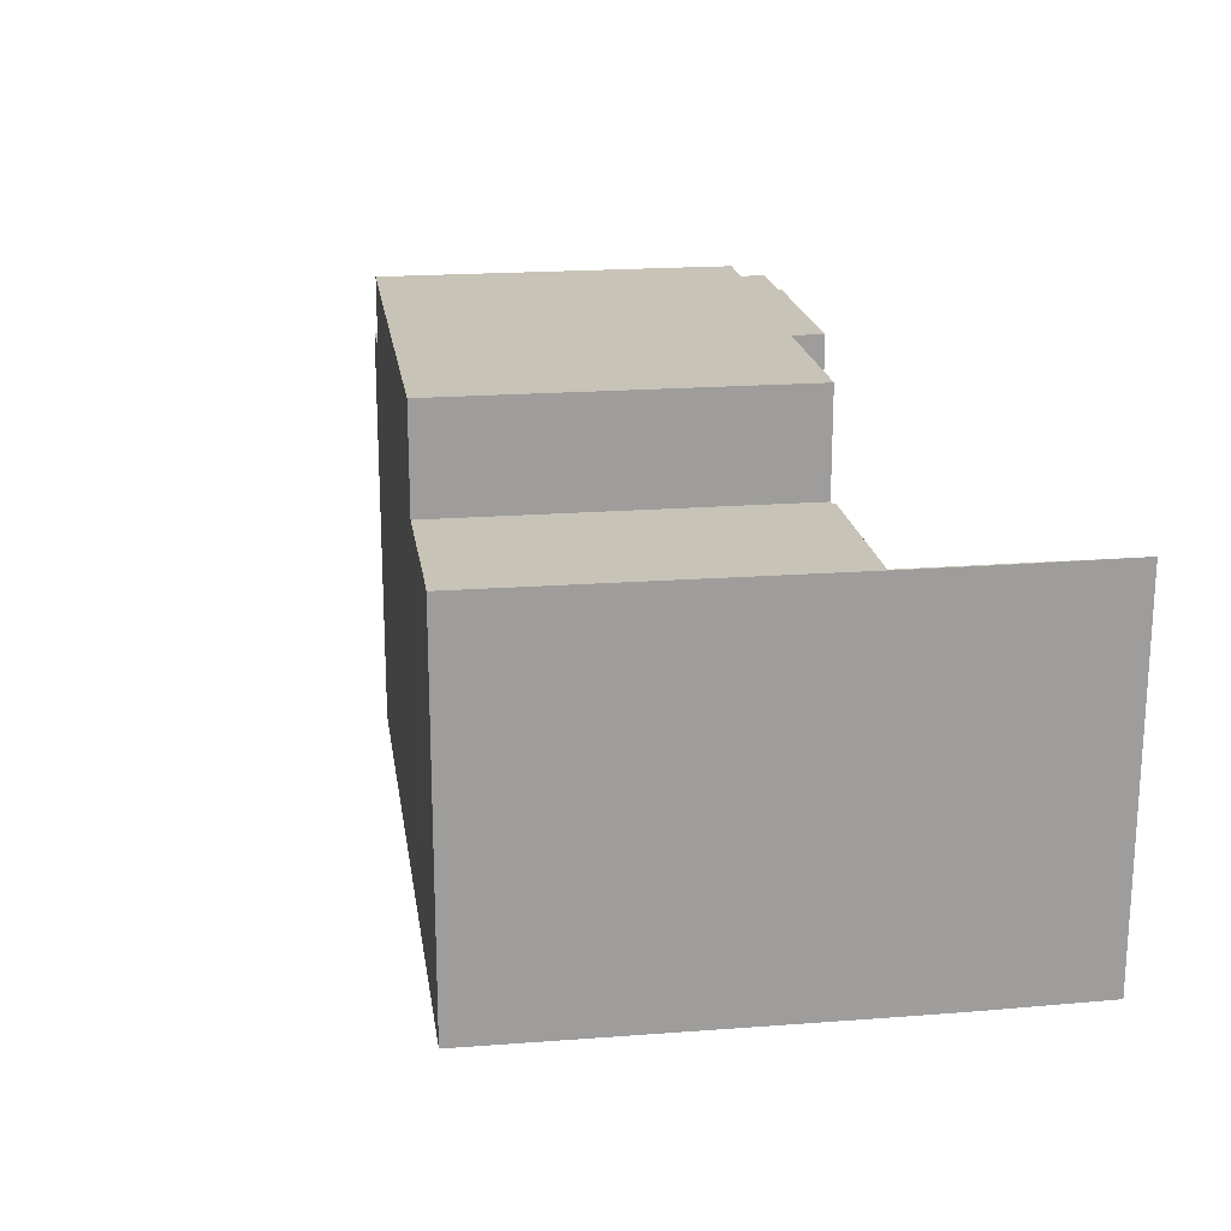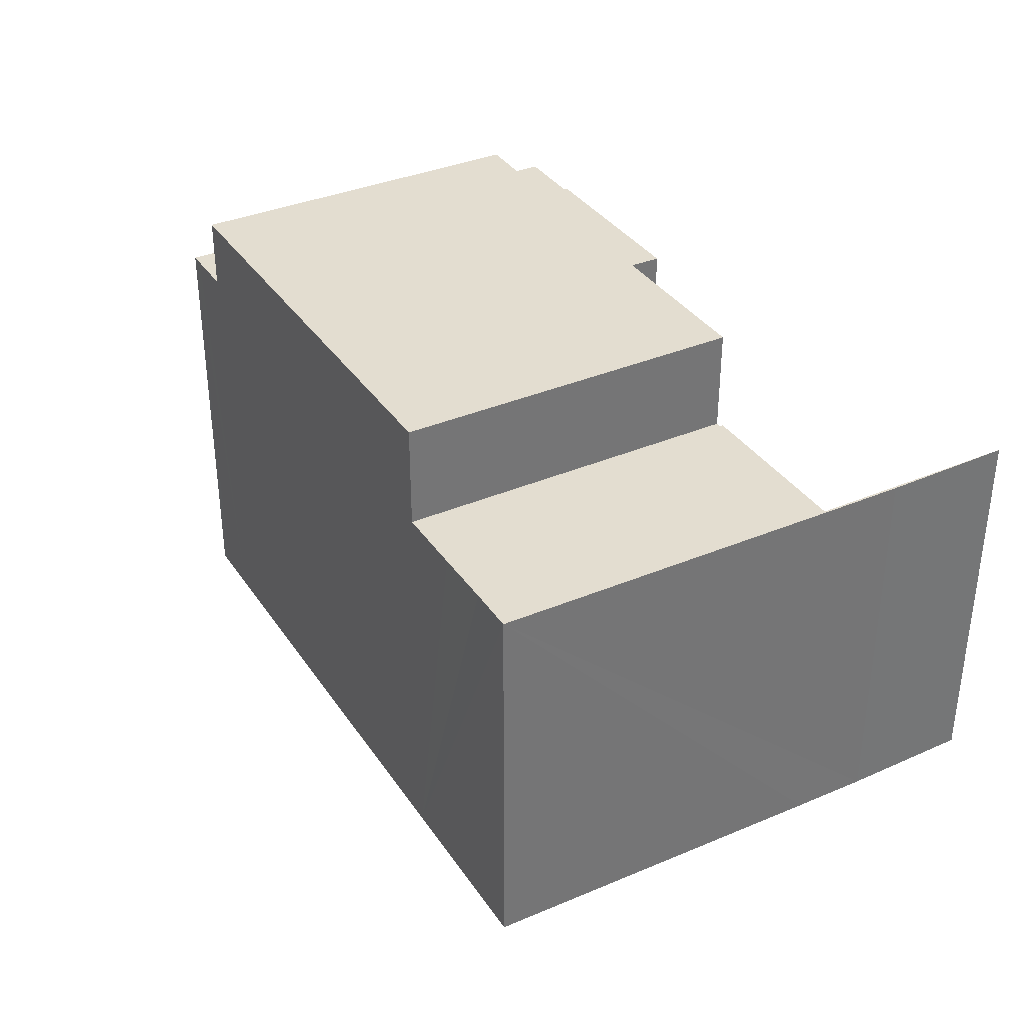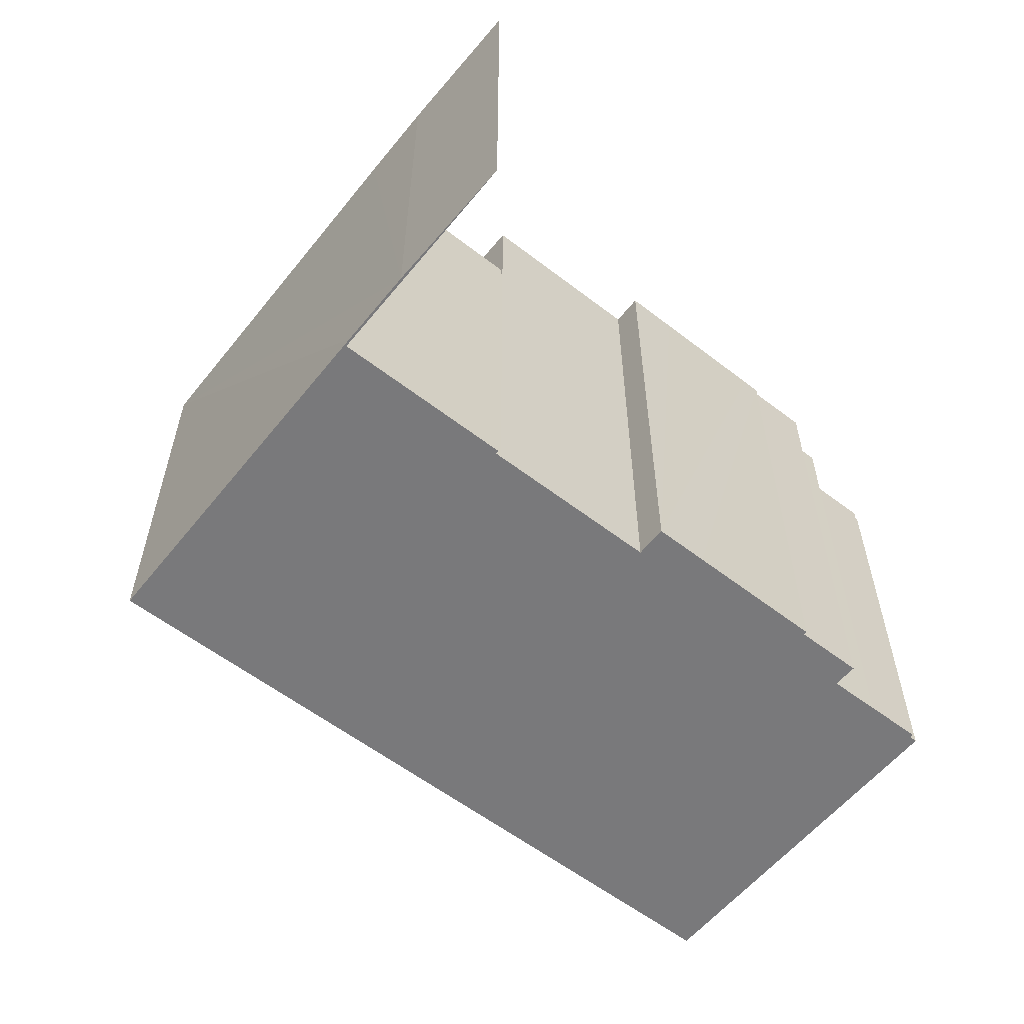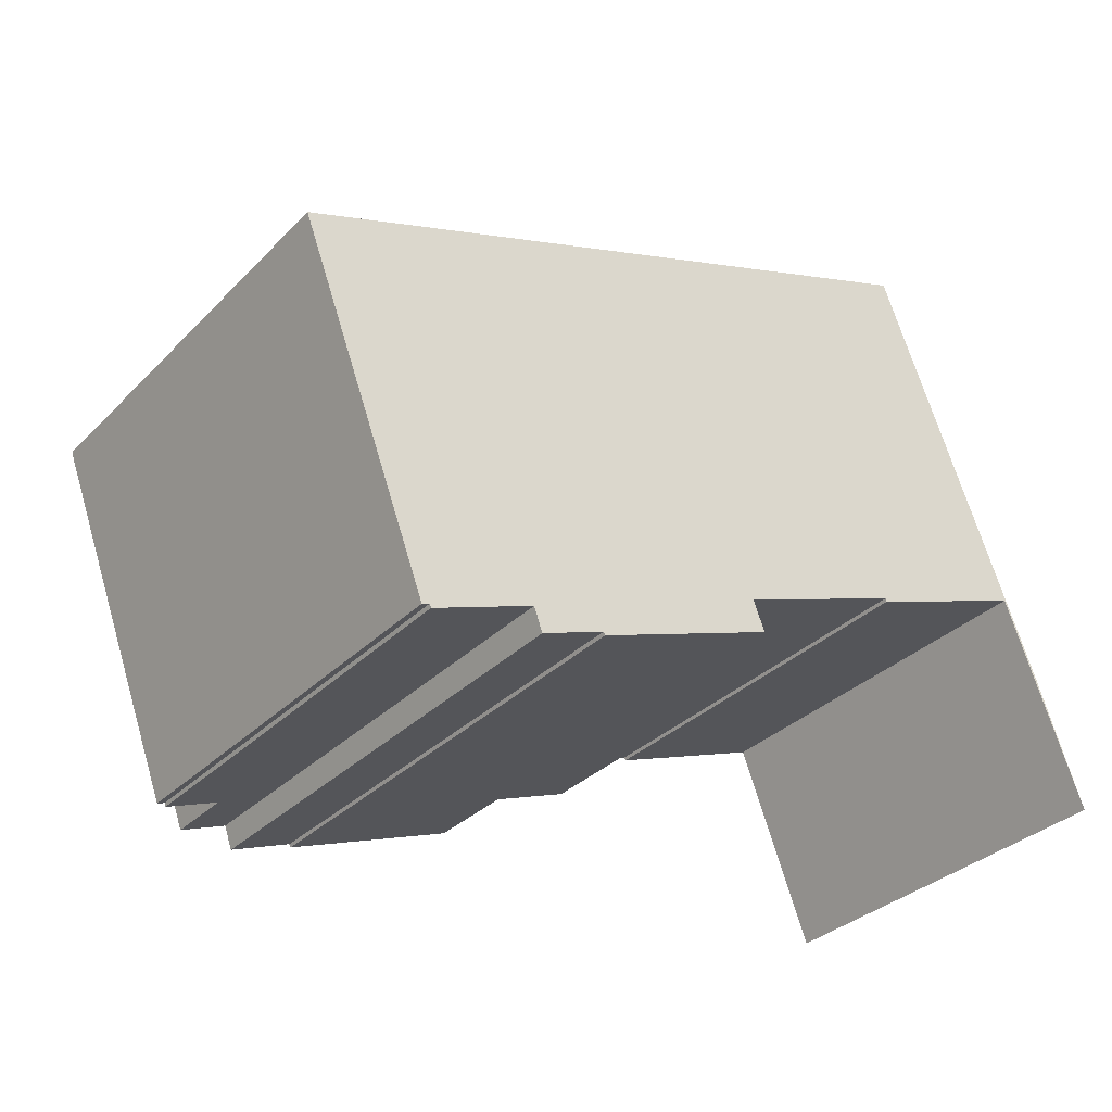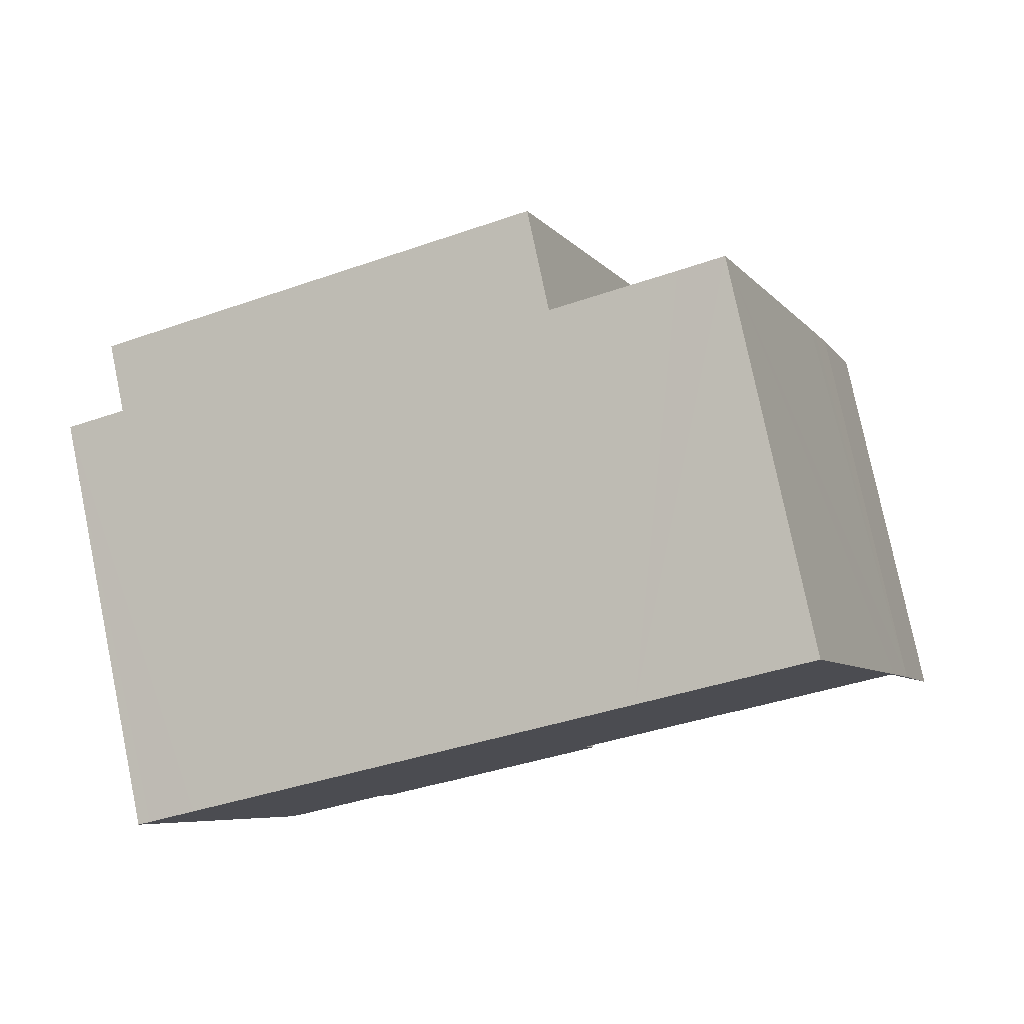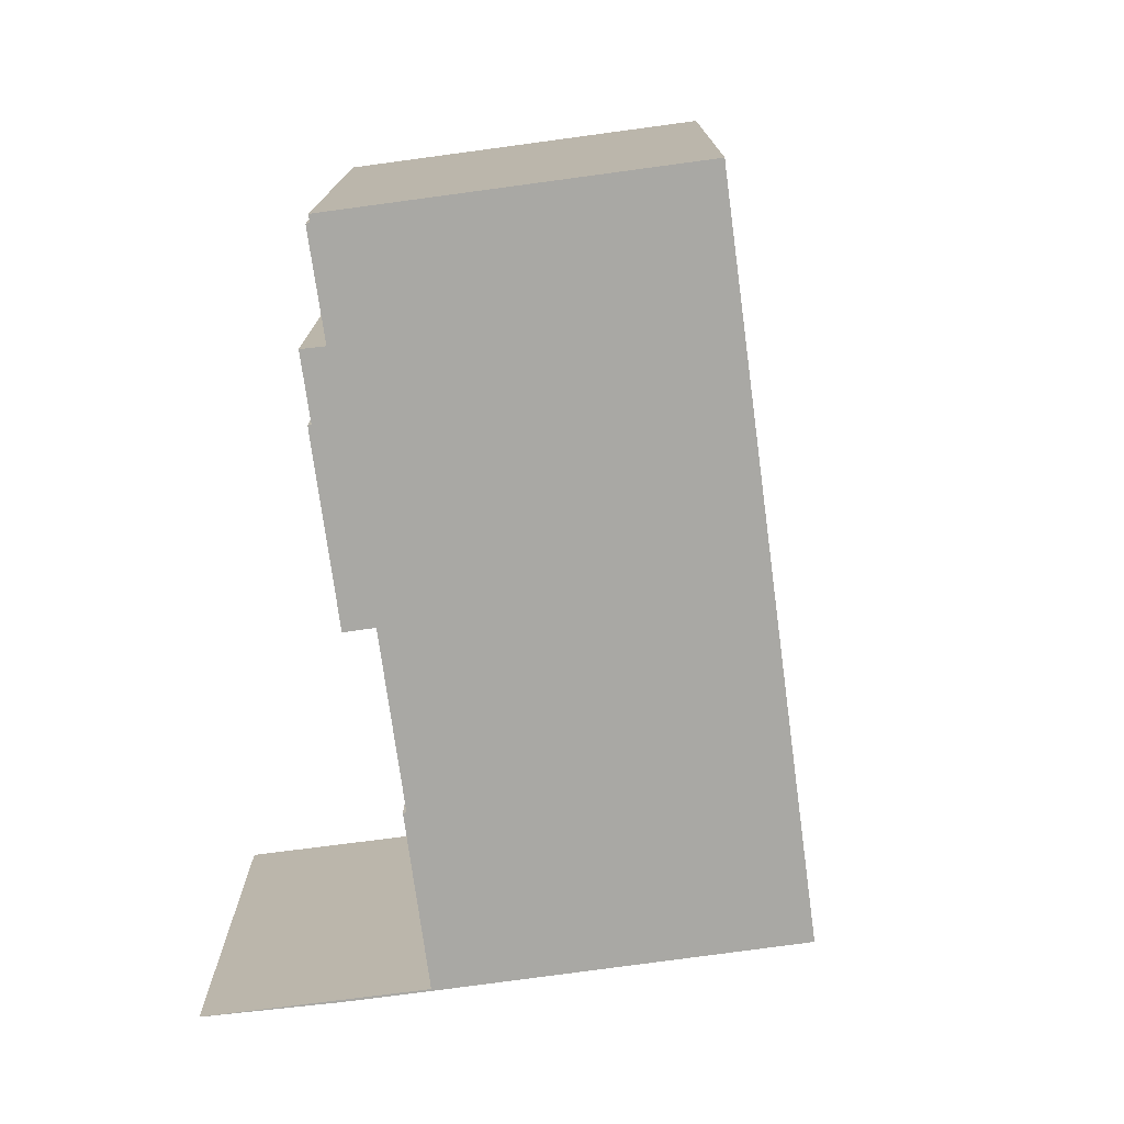
<metadata>
{"format":"obj","ext":"obj","renderer":"f3d","projection":"perspective","resolution":1024,"background":"white","views":[{"elev":19.7,"azim":61.0,"up":"+Y"},{"elev":35.5,"azim":39.9,"up":"+Y"},{"elev":-57.9,"azim":120.6,"up":"+Y"},{"elev":-32.9,"azim":-36.7,"up":"+Z"},{"elev":78.9,"azim":-11.7,"up":"+Z"},{"elev":-74.9,"azim":-103.1,"up":"+Y"}]}
</metadata>
<code>
v  25.62 14.88 9.697
v  23.91 14.88 9.05
v  25.62 14.88 9.711
v  21.76 14.88 8.245
v  23.94 14.88 -5.293
v  19.2 14.88 7.275
v  26.67 14.88 6.983
v  24.13 14.88 -5.221
v  30.43 14.88 -2.984
v  30.61 14.88 -3.238
v  24.18 14.88 -5.342
v  30.83 14.88 -4.057
v  30.91 14.88 -4.028
v  33.34 14.88 -10.75
v  31.64 14.88 -5.965
v  31.64 3.653e-16 -5.965
v  30.61 1.983e-16 -3.238
v  26.67 -4.276e-16 6.983
v  30.91 2.466e-16 -4.028
v  33.34 6.58e-16 -10.75
v  30.43 1.827e-16 -2.984
v  30.83 2.484e-16 -4.057
v  24.18 3.271e-16 -5.342
v  24.13 3.197e-16 -5.221
v  23.94 3.241e-16 -5.293
v  19.2 -4.455e-16 7.275
v  25.62 -5.946e-16 9.711
v  21.76 -5.049e-16 8.245
v  23.91 -5.542e-16 9.05
v  25.62 -5.938e-16 9.697
v  2.283 18.8 0.865
v  8.837 18.8 -11.16
v  7.082 18.8 -11.85
v  11.51 18.8 -11.12
v  12.2 18.8 -11
v  16.43 18.8 -9.404
v  18.28 18.8 -8.704
v  3.905 18.8 1.482
v  17.86 18.8 -7.605
v  18.57 18.8 -7.334
v  11.99 18.8 4.544
v  19.23 18.8 -7.084
v  23.94 18.8 -5.293
v  18.67 18.8 7.074
v  19.2 18.8 7.275
v  16.43 18.8 6.228
v  11.56 18.8 -11.24
v  9.146 18.8 -12.03
v  2.283 -5.297e-17 0.865
v  18.67 -4.332e-16 7.074
v  3.905 -9.075e-17 1.482
v  11.99 -2.782e-16 4.544
v  16.43 -3.814e-16 6.228
v  17.86 4.657e-16 -7.605
v  18.28 5.33e-16 -8.704
v  18.57 4.491e-16 -7.334
v  19.23 4.338e-16 -7.084
v  16.43 5.758e-16 -9.404
v  11.56 6.884e-16 -11.24
v  12.2 6.737e-16 -11
v  11.51 6.809e-16 -11.12
v  9.146 7.366e-16 -12.03
v  8.837 6.835e-16 -11.16
v  7.082 7.254e-16 -11.85
v  0 16.1 9.858e-16
v  5.044 16.1 -12.49
v  4.768 16.1 -12.59
v  7.082 16.1 -11.85
v  5.096 16.1 -12.62
v  2.283 16.1 0.865
v  0.478 16.1 0.178
v  5.096 7.728e-16 -12.62
v  5.044 7.646e-16 -12.49
v  4.768 7.71e-16 -12.59
v  0 0 0
v  0.478 -1.09e-17 0.178
g defaultobject
f 1 2 3
f 4 5 6
f 5 4 2
f 5 2 1
f 5 1 7
f 5 7 8
f 8 7 9
f 9 7 10
f 8 9 11
f 9 10 12
f 12 10 13
f 12 13 14
f 14 13 15
f 13 16 15
f 16 13 10
f 16 10 7
f 16 7 1
f 16 1 17
f 17 1 18
f 16 17 19
f 16 14 15
f 14 16 20
f 20 12 14
f 12 20 9
f 9 20 21
f 21 20 22
f 23 8 11
f 8 23 24
f 25 6 5
f 6 25 26
f 21 11 9
f 11 21 23
f 24 5 8
f 5 24 25
f 26 4 6
f 4 26 2
f 2 26 3
f 3 26 27
f 27 26 28
f 27 28 29
f 27 1 3
f 1 27 30
f 18 1 30
f 29 30 27
f 30 29 18
f 18 29 28
f 18 28 26
f 18 26 25
f 18 25 24
f 18 24 21
f 23 21 24
f 21 17 18
f 17 21 22
f 17 22 19
f 19 22 16
f 16 22 20
f 31 32 33
f 32 31 34
f 34 31 35
f 35 31 36
f 36 31 37
f 37 31 38
f 37 38 39
f 39 38 40
f 40 38 41
f 40 41 42
f 42 41 43
f 43 41 44
f 43 44 45
f 44 41 46
f 35 47 34
f 34 48 32
f 49 38 31
f 38 49 41
f 41 49 46
f 46 49 44
f 44 49 45
f 45 49 50
f 45 50 26
f 50 49 51
f 50 51 52
f 50 52 53
f 26 43 45
f 43 26 25
f 54 37 39
f 37 54 55
f 25 42 43
f 42 25 40
f 40 25 39
f 39 25 56
f 39 56 54
f 56 25 57
f 55 36 37
f 36 55 35
f 35 55 47
f 47 55 58
f 47 58 59
f 59 58 60
f 59 34 47
f 34 59 61
f 61 48 34
f 48 61 62
f 63 33 32
f 33 63 64
f 62 32 48
f 32 62 63
f 64 31 33
f 31 64 49
f 60 61 59
f 61 63 62
f 63 61 51
f 51 61 52
f 52 61 60
f 52 60 58
f 52 58 55
f 52 55 54
f 52 54 56
f 52 56 53
f 53 56 57
f 53 57 25
f 53 25 50
f 50 25 26
f 63 49 64
f 49 63 51
f 65 66 67
f 66 68 69
f 68 66 70
f 70 66 71
f 71 66 65
f 49 68 70
f 68 49 64
f 64 69 68
f 69 64 72
f 73 67 66
f 67 73 74
f 72 66 69
f 66 72 73
f 74 65 67
f 65 74 75
f 71 49 70
f 49 71 65
f 49 65 76
f 76 65 75
f 74 76 75
f 76 74 49
f 49 74 73
f 49 73 72
f 49 72 64

</code>
